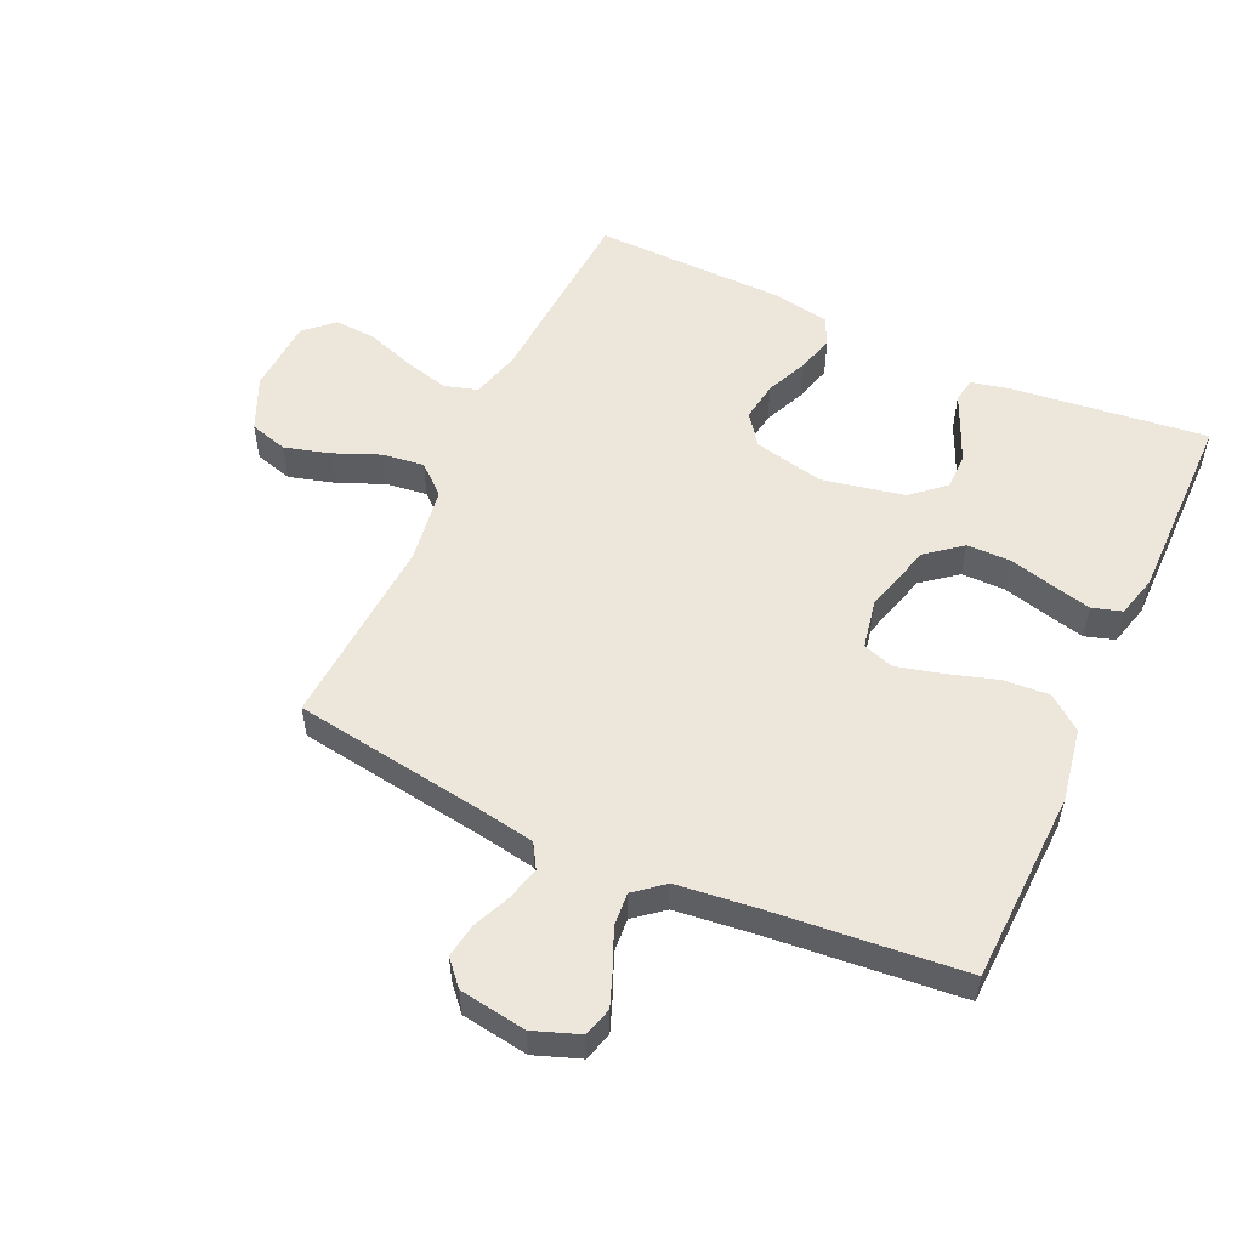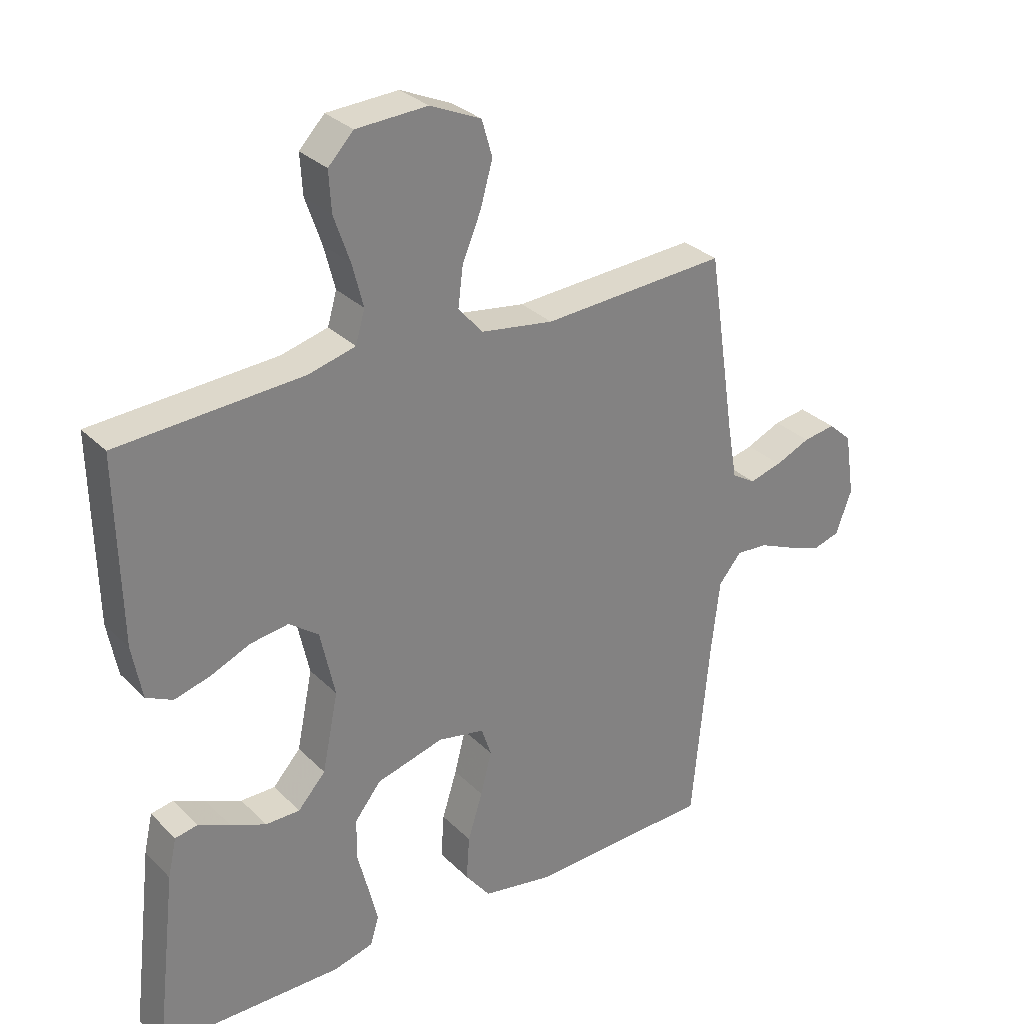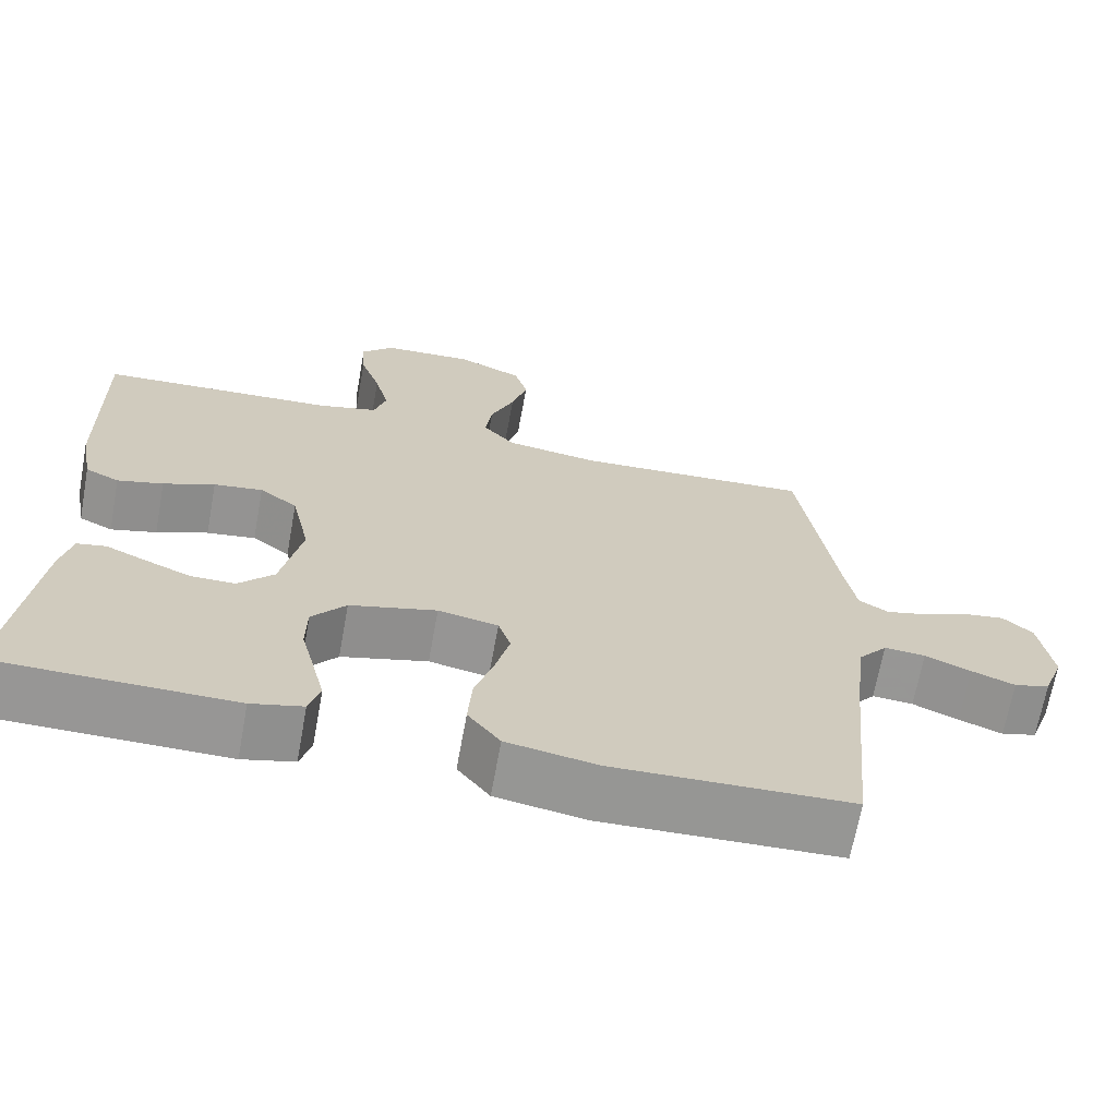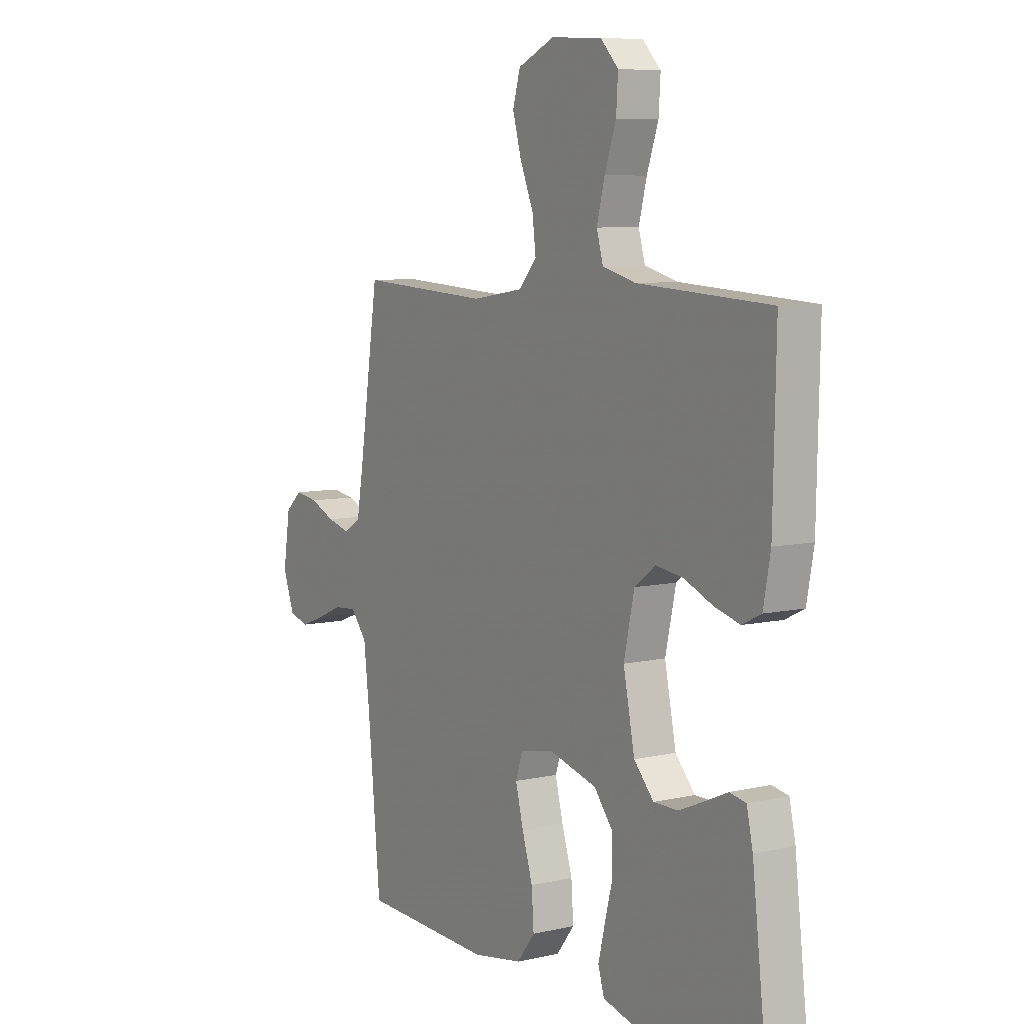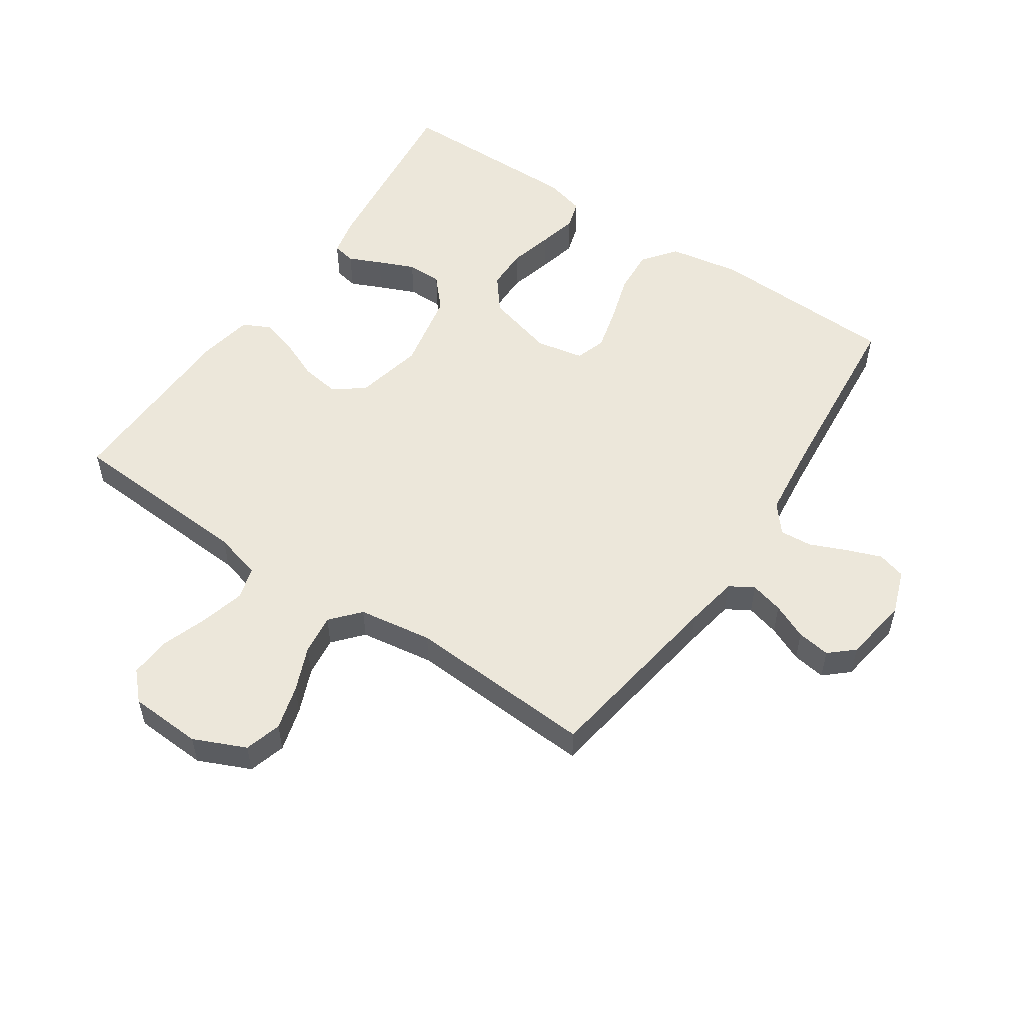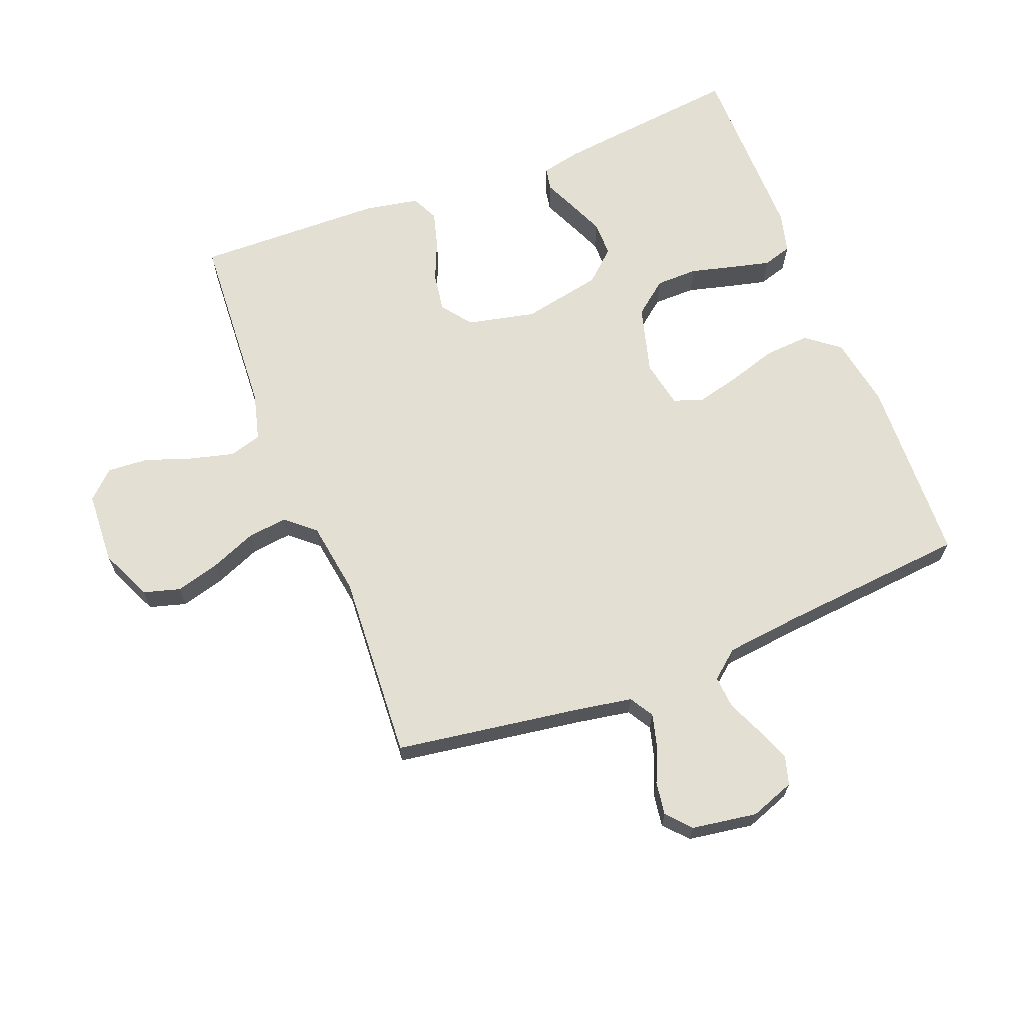
<metadata>
{"format":"obj","ext":"obj","renderer":"f3d","projection":"perspective","resolution":1024,"background":"white","views":[{"elev":54.1,"azim":114.7,"up":"+Y"},{"elev":30.3,"azim":-35.8,"up":"+Z"},{"elev":-67.9,"azim":-10.4,"up":"+Z"},{"elev":7.5,"azim":-122.8,"up":"+Z"},{"elev":53.9,"azim":34.1,"up":"+Y"},{"elev":66.4,"azim":68.7,"up":"+Y"}]}
</metadata>
<code>
v 0.5 0.07 0.5
v 0.545 0.07 0.2
v 0.56 0.07 0.114
v 0.598 0.07 0.091
v 0.651 0.07 0.105
v 0.708 0.07 0.13
v 0.761 0.07 0.138
v 0.799 0.07 0.104
v 0.815 0.07 0
v 0.789 0.07 -0.071
v 0.744 0.07 -0.084
v 0.689 0.07 -0.063
v 0.631 0.07 -0.038
v 0.579 0.07 -0.034
v 0.542 0.07 -0.079
v 0.528 0.07 -0.2
v 0.5 0.07 -0.5
v 0.2 0.07 -0.511
v 0.086 0.07 -0.491
v 0.045 0.07 -0.438
v 0.05 0.07 -0.366
v 0.074 0.07 -0.289
v 0.092 0.07 -0.219
v 0.076 0.07 -0.171
v 0 0.07 -0.156
v -0.11 0.07 -0.186
v -0.153 0.07 -0.24
v -0.154 0.07 -0.307
v -0.136 0.07 -0.377
v -0.121 0.07 -0.439
v -0.135 0.07 -0.485
v -0.2 0.07 -0.502
v -0.5 0.07 -0.5
v -0.465 0.07 -0.2
v -0.451 0.07 -0.137
v -0.414 0.07 -0.13
v -0.363 0.07 -0.153
v -0.305 0.07 -0.178
v -0.249 0.07 -0.178
v -0.204 0.07 -0.128
v -0.178 0.07 0
v -0.202 0.07 0.109
v -0.25 0.07 0.145
v -0.312 0.07 0.136
v -0.377 0.07 0.108
v -0.435 0.07 0.092
v -0.478 0.07 0.113
v -0.494 0.07 0.2
v -0.5 0.07 0.5
v -0.2 0.07 0.518
v -0.124 0.07 0.538
v -0.109 0.07 0.59
v -0.127 0.07 0.66
v -0.153 0.07 0.735
v -0.157 0.07 0.8
v -0.116 0.07 0.843
v 0 0.07 0.849
v 0.083 0.07 0.812
v 0.1 0.07 0.753
v 0.08 0.07 0.682
v 0.05 0.07 0.61
v 0.042 0.07 0.546
v 0.082 0.07 0.5
v 0.2 0.07 0.482
v 0.5 0 0.5
v 0.545 0 0.2
v 0.56 0 0.114
v 0.598 0 0.091
v 0.651 0 0.105
v 0.708 0 0.13
v 0.761 0 0.138
v 0.799 0 0.104
v 0.815 0 0
v 0.789 0 -0.071
v 0.744 0 -0.084
v 0.689 0 -0.063
v 0.631 0 -0.038
v 0.579 0 -0.034
v 0.542 0 -0.079
v 0.528 0 -0.2
v 0.5 0 -0.5
v 0.2 0 -0.511
v 0.086 0 -0.491
v 0.045 0 -0.438
v 0.05 0 -0.366
v 0.074 0 -0.289
v 0.092 0 -0.219
v 0.076 0 -0.171
v 0 0 -0.156
v -0.11 0 -0.186
v -0.153 0 -0.24
v -0.154 0 -0.307
v -0.136 0 -0.377
v -0.121 0 -0.439
v -0.135 0 -0.485
v -0.2 0 -0.502
v -0.5 0 -0.5
v -0.465 0 -0.2
v -0.451 0 -0.137
v -0.414 0 -0.13
v -0.363 0 -0.153
v -0.305 0 -0.178
v -0.249 0 -0.178
v -0.204 0 -0.128
v -0.178 0 0
v -0.202 0 0.109
v -0.25 0 0.145
v -0.312 0 0.136
v -0.377 0 0.108
v -0.435 0 0.092
v -0.478 0 0.113
v -0.494 0 0.2
v -0.5 0 0.5
v -0.2 0 0.518
v -0.124 0 0.538
v -0.109 0 0.59
v -0.127 0 0.66
v -0.153 0 0.735
v -0.157 0 0.8
v -0.116 0 0.843
v 0 0 0.849
v 0.083 0 0.812
v 0.1 0 0.753
v 0.08 0 0.682
v 0.05 0 0.61
v 0.042 0 0.546
v 0.082 0 0.5
v 0.2 0 0.482
f 59 60 61
f 58 59 61
f 57 58 61
f 56 57 61
f 55 56 61
f 54 55 61
f 53 54 61
f 52 53 61 62
f 51 52 62 63
f 48 49 50
f 47 48 50
f 46 47 50
f 45 46 50
f 44 45 50
f 50 51 63
f 44 50 63
f 43 44 63
f 35 36 37
f 34 35 37
f 33 34 37
f 32 33 37
f 31 32 37
f 30 31 37
f 29 30 37
f 28 29 37
f 28 37 38
f 27 28 38 39
f 20 21 22
f 19 20 22
f 18 19 22
f 17 18 22
f 16 17 22
f 15 16 22 23
f 14 15 23 24
f 11 12 13
f 10 11 13
f 9 10 13
f 8 9 13
f 7 8 13
f 6 7 13
f 5 6 13
f 4 5 13 14
f 14 24 25
f 4 14 25
f 3 4 25
f 64 1 2
f 64 2 3
f 63 64 3
f 43 63 3
f 42 43 3
f 3 25 26
f 42 3 26
f 41 42 26
f 40 41 26 27
f 27 39 40
f 125 124 123
f 125 123 122
f 125 122 121
f 125 121 120
f 125 120 119
f 125 119 118
f 125 118 117
f 126 125 117 116
f 127 126 116 115
f 114 113 112
f 114 112 111
f 114 111 110
f 114 110 109
f 114 109 108
f 127 115 114
f 127 114 108
f 127 108 107
f 101 100 99
f 101 99 98
f 101 98 97
f 101 97 96
f 101 96 95
f 101 95 94
f 101 94 93
f 101 93 92
f 102 101 92
f 103 102 92 91
f 86 85 84
f 86 84 83
f 86 83 82
f 86 82 81
f 86 81 80
f 87 86 80 79
f 88 87 79 78
f 77 76 75
f 77 75 74
f 77 74 73
f 77 73 72
f 77 72 71
f 77 71 70
f 77 70 69
f 78 77 69 68
f 89 88 78
f 89 78 68
f 89 68 67
f 66 65 128
f 67 66 128
f 67 128 127
f 67 127 107
f 67 107 106
f 90 89 67
f 90 67 106
f 90 106 105
f 91 90 105 104
f 104 103 91
f 1 65 66 2
f 2 66 67 3
f 3 67 68 4
f 4 68 69 5
f 5 69 70 6
f 6 70 71 7
f 7 71 72 8
f 8 72 73 9
f 9 73 74 10
f 10 74 75 11
f 11 75 76 12
f 12 76 77 13
f 13 77 78 14
f 14 78 79 15
f 15 79 80 16
f 16 80 81 17
f 17 81 82 18
f 18 82 83 19
f 19 83 84 20
f 20 84 85 21
f 21 85 86 22
f 22 86 87 23
f 23 87 88 24
f 24 88 89 25
f 25 89 90 26
f 26 90 91 27
f 27 91 92 28
f 28 92 93 29
f 29 93 94 30
f 30 94 95 31
f 31 95 96 32
f 32 96 97 33
f 33 97 98 34
f 34 98 99 35
f 35 99 100 36
f 36 100 101 37
f 37 101 102 38
f 38 102 103 39
f 39 103 104 40
f 40 104 105 41
f 41 105 106 42
f 42 106 107 43
f 43 107 108 44
f 44 108 109 45
f 45 109 110 46
f 46 110 111 47
f 47 111 112 48
f 48 112 113 49
f 49 113 114 50
f 50 114 115 51
f 51 115 116 52
f 52 116 117 53
f 53 117 118 54
f 54 118 119 55
f 55 119 120 56
f 56 120 121 57
f 57 121 122 58
f 58 122 123 59
f 59 123 124 60
f 60 124 125 61
f 61 125 126 62
f 62 126 127 63
f 63 127 128 64
f 64 128 65 1

</code>
